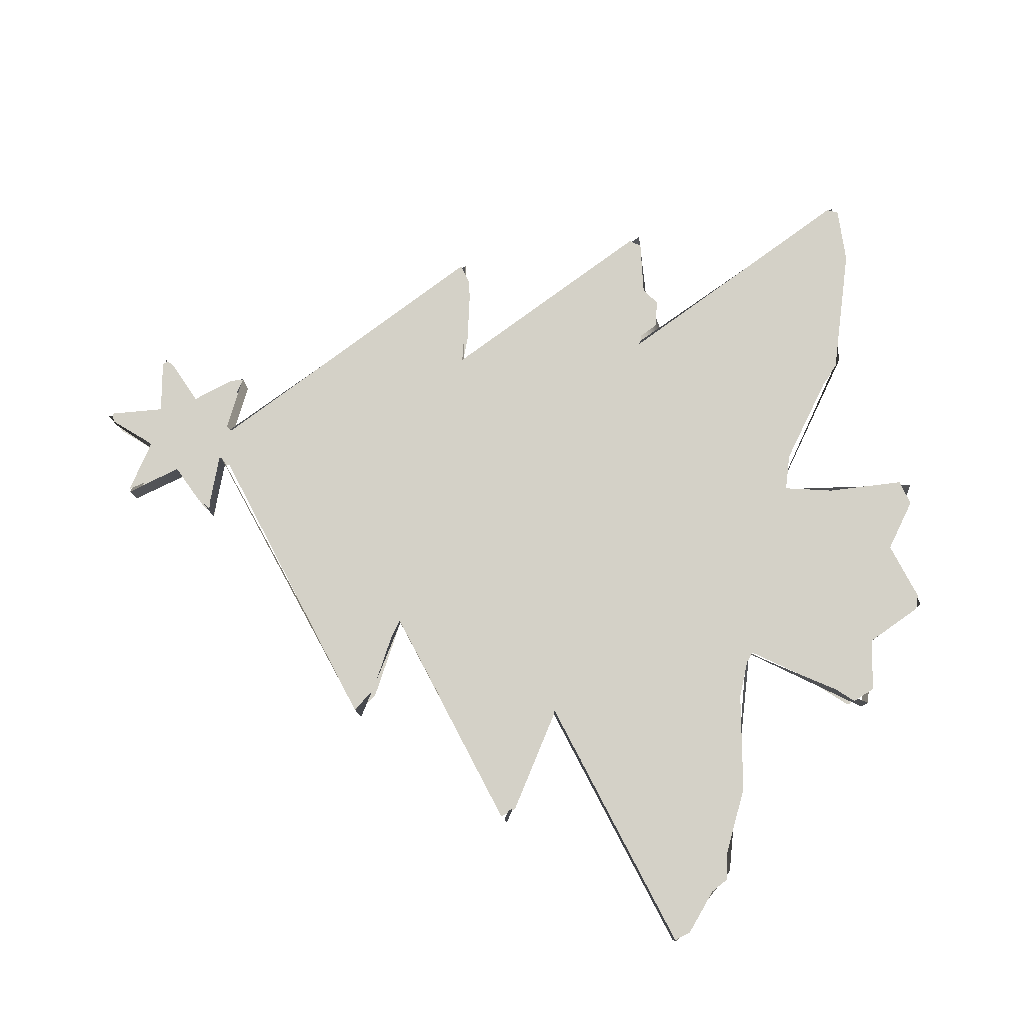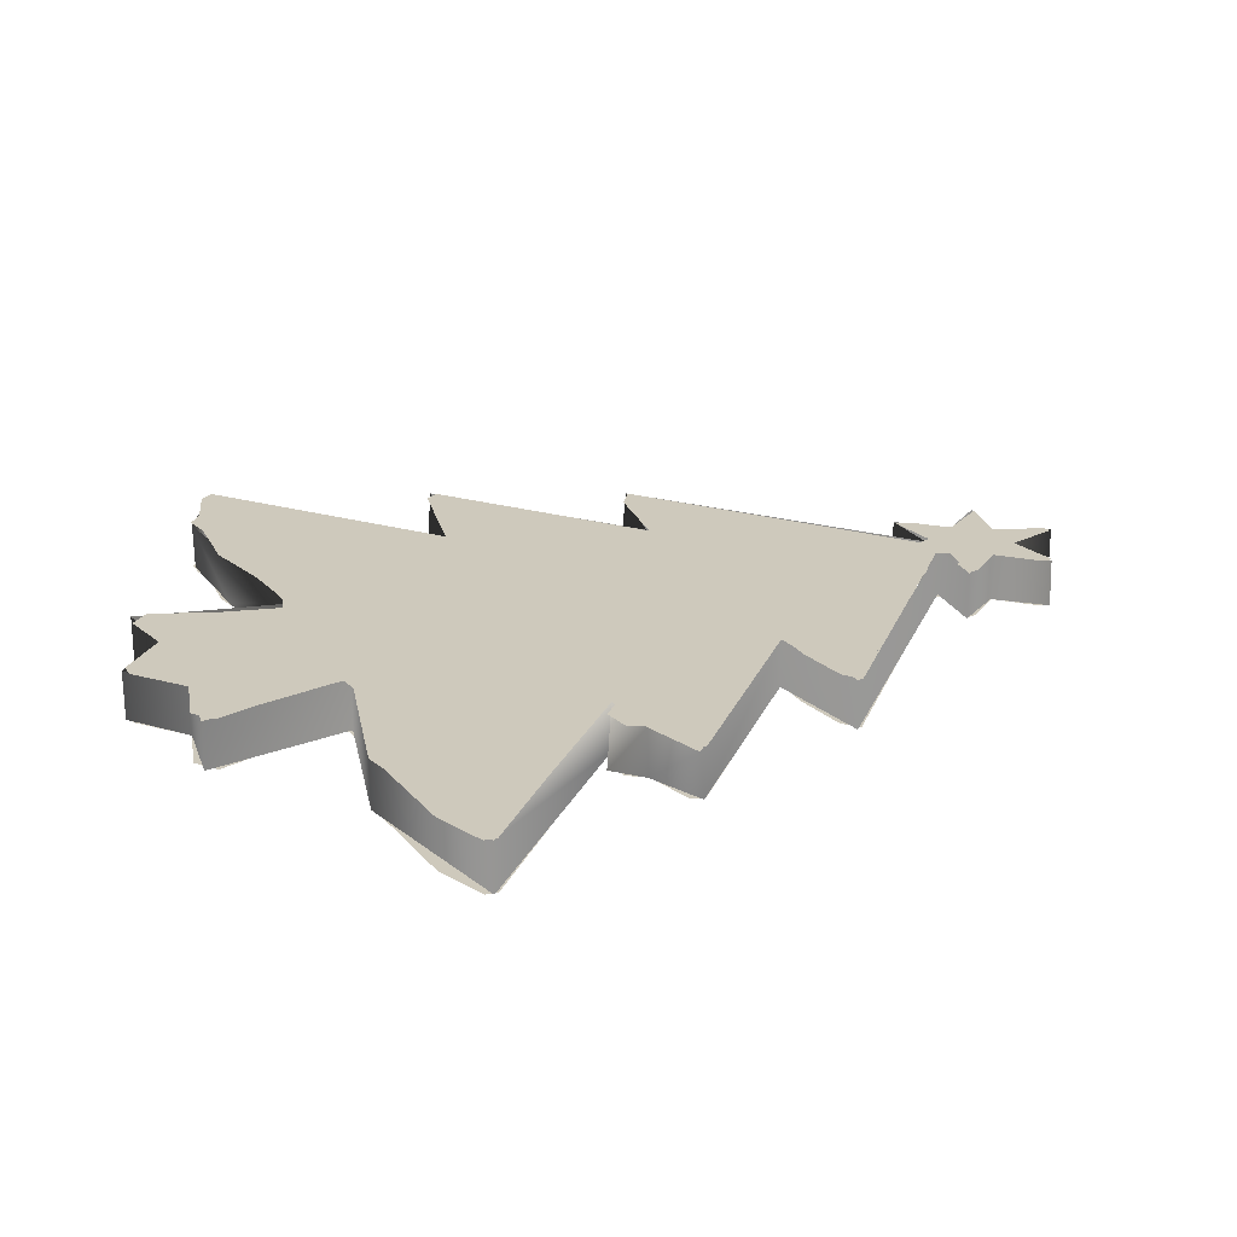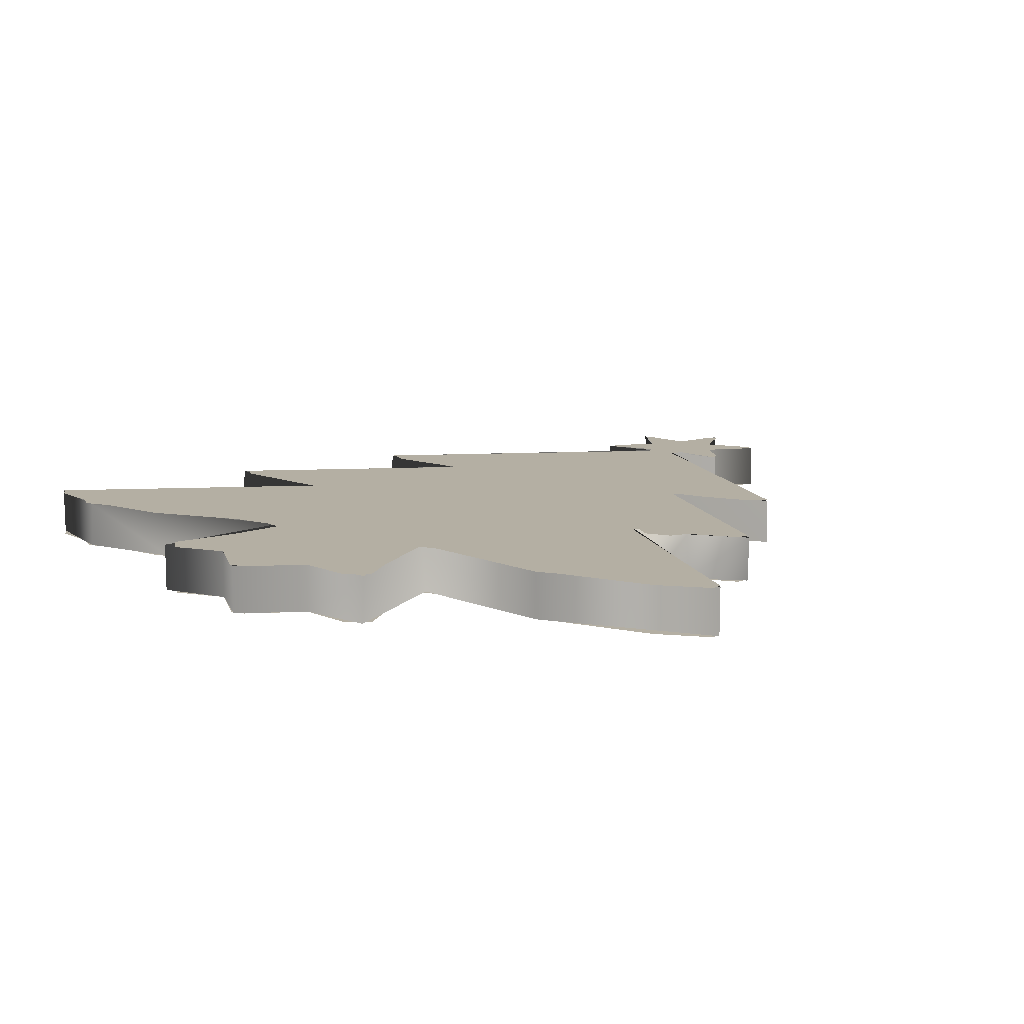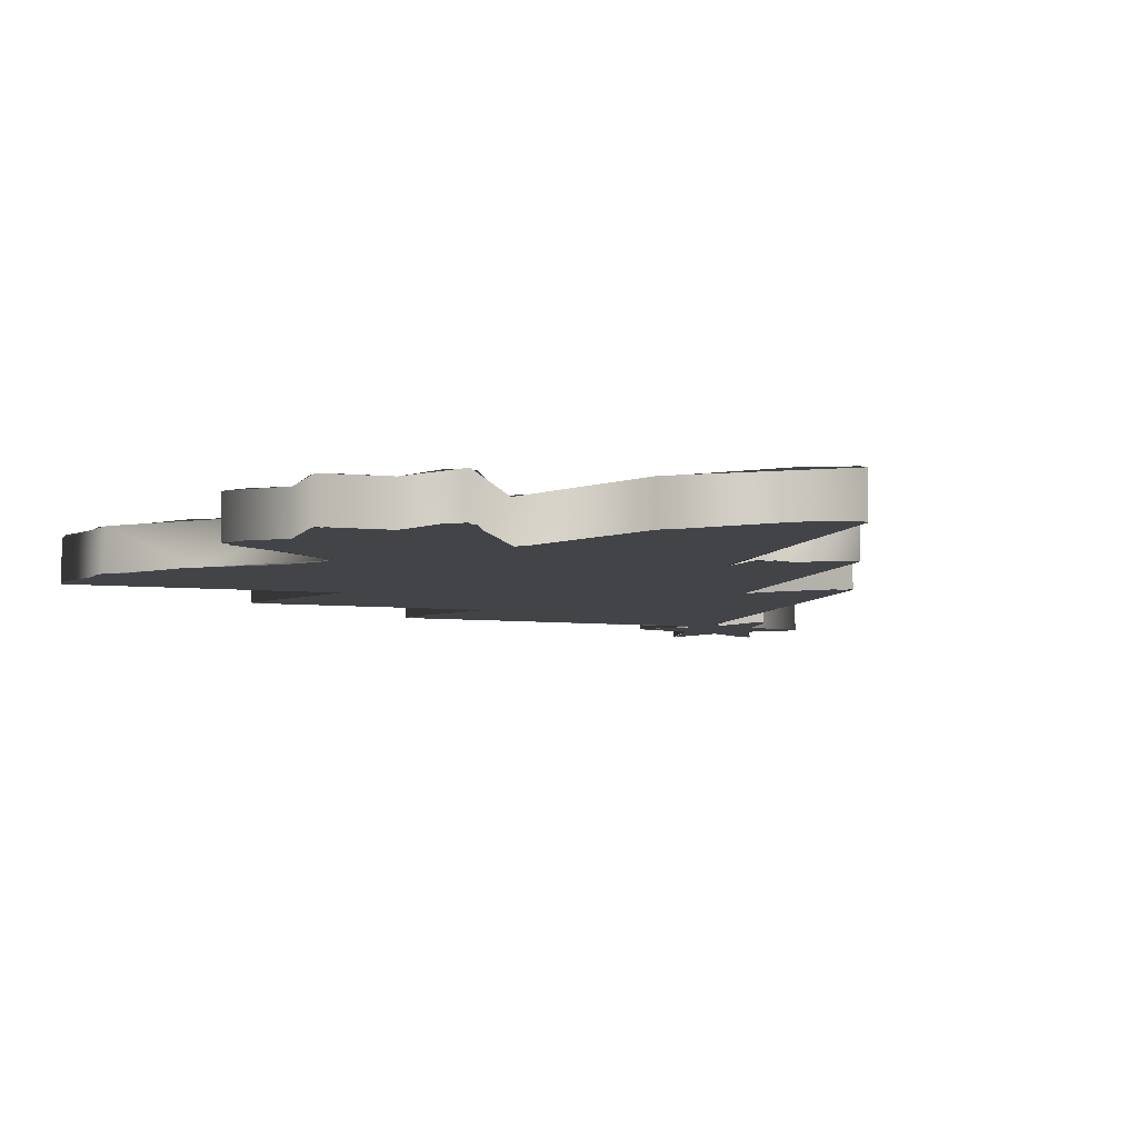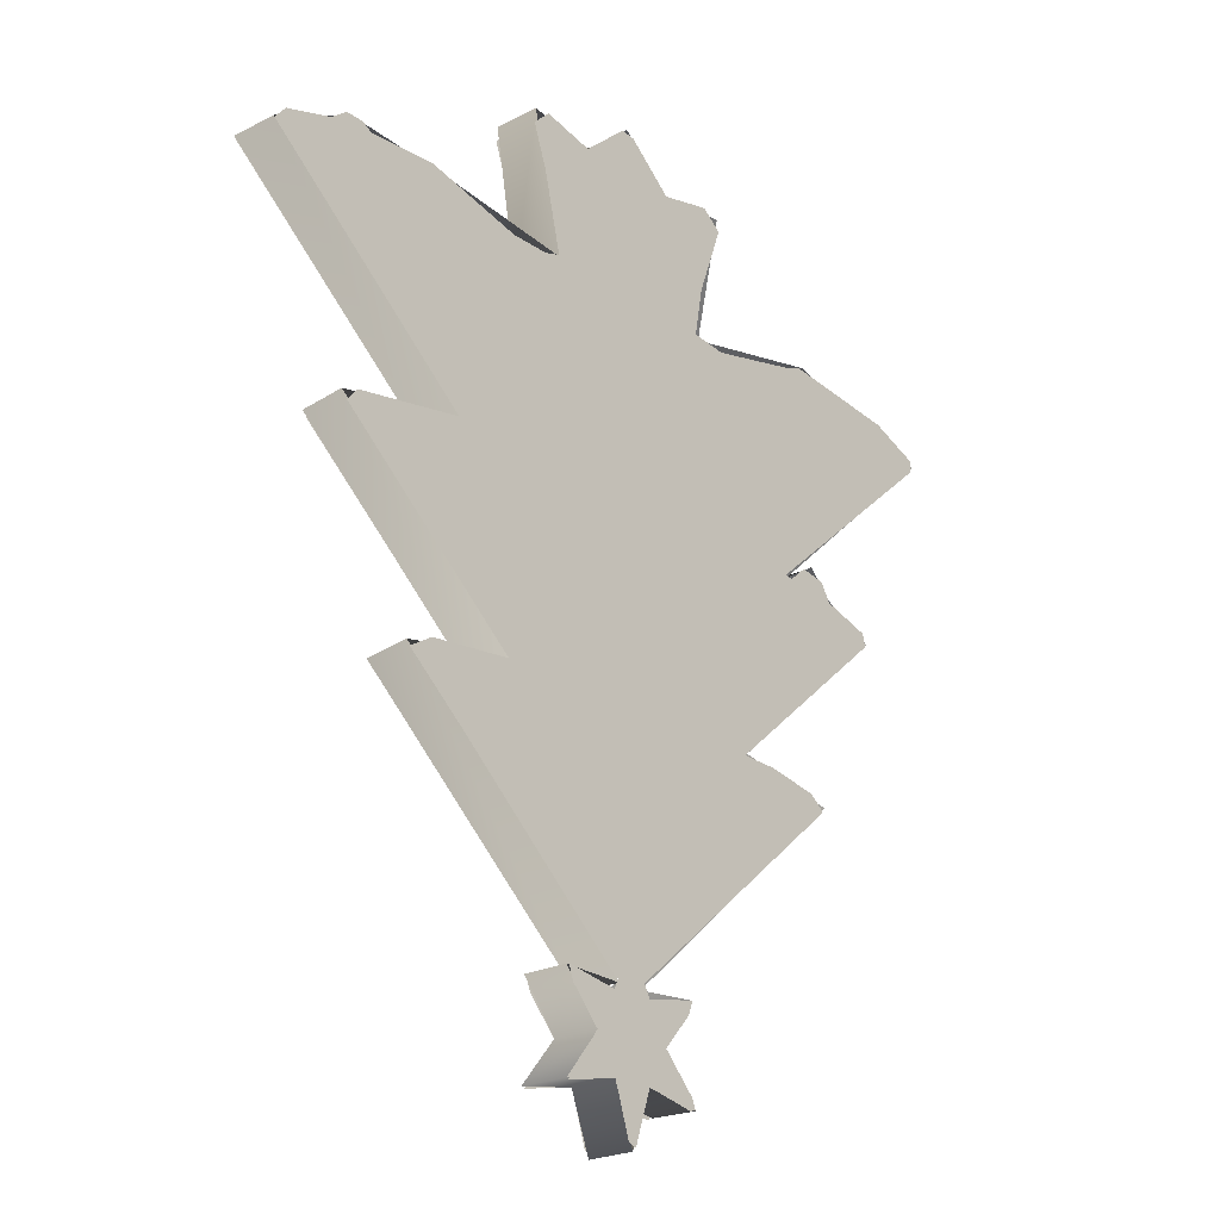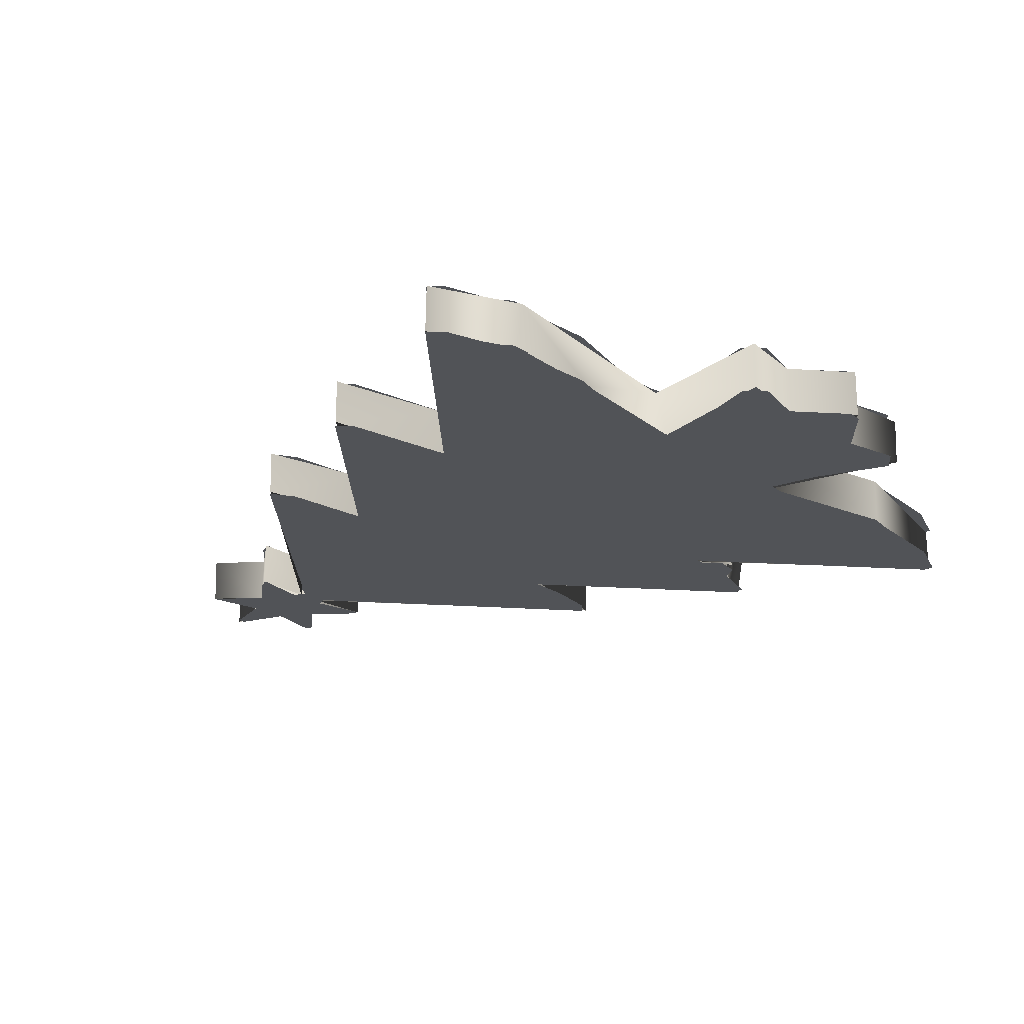
<metadata>
{"format":"obj","ext":"obj","renderer":"f3d","projection":"perspective","resolution":1024,"background":"white","views":[{"elev":79.8,"azim":-77.0,"up":"+Y"},{"elev":22.3,"azim":67.3,"up":"+Y"},{"elev":11.2,"azim":34.5,"up":"+Y"},{"elev":-8.1,"azim":27.1,"up":"+Y"},{"elev":-23.0,"azim":-48.5,"up":"+Z"},{"elev":-21.8,"azim":-47.6,"up":"+Y"}]}
</metadata>
<code>
o Curve_Curve.4589
v -0.006247 0.015 -0.1335
v 0.00147 0.015 -0.15
v -0.001273 0.015 -0.1489
v 0.02493 0.015 -0.1353
v 0.02363 0.015 -0.1369
v 0.0239 0.015 -0.133
v -0.01324 0.015 -0.1219
v -0.02423 0.015 -0.1369
v -0.02249 0.015 -0.1116
v 0.02305 0.015 -0.1111
v -0.02419 0.015 -0.107
v -0.006712 0.015 -0.1101
v 0.007198 0.015 -0.1101
v 0.02451 0.015 -0.1068
v 0.005072 0.015 -0.1063
v -0.004866 0.015 -0.106
v 0.08438 0.015 -0.03883
v -0.08365 0.015 -0.03825
v 0.0792 0.015 -0.03456
v -0.07584 0.015 -0.03357
v 0.0617 0.015 -0.03136
v -0.04787 0.015 -0.03083
v 0.04899 0.015 -0.03099
v 0.1079 0.015 0.01991
v -0.1081 0.015 0.02099
v 0.1071 0.015 0.0241
v -0.1045 0.015 0.02521
v 0.09065 0.015 0.02896
v -0.06805 0.015 0.03133
v 0.07255 0.015 0.0309
v 0.08724 0.015 0.03468
v 0.06982 0.015 0.03132
v 0.07871 0.015 0.0362
v -0.1368 0.015 0.09021
v 0.1362 0.015 0.08896
v 0.1361 0.015 0.09274
v -0.133 0.015 0.09464
v 0.04136 0.015 0.094
v -0.03561 0.015 0.09457
v -0.04826 0.015 0.09475
v 0.1196 0.015 0.09939
v 0.02959 0.015 0.09533
v -0.02964 0.015 0.09633
v -0.08006 0.015 0.1026
v -0.1174 0.015 0.09938
v 0.07246 0.015 0.1012
v -0.1032 0.015 0.1017
v -0.1123 0.015 0.1035
v 0.07856 0.015 0.1037
v 0.03244 0.015 0.1114
v -0.03351 0.015 0.1147
v 0.04109 0.015 0.1351
v -0.04058 0.015 0.1348
v -0.01798 0.015 0.1365
v 0.01676 0.015 0.1364
v -0.0349 0.015 0.1404
v 0.03437 0.015 0.1404
v -0.003014 0.015 0.1499
v 0.001828 0.015 0.1494
v 0.00147 0 -0.15
v -0.006247 0 -0.1335
v -0.001273 0 -0.1489
v 0.007002 0 -0.1334
v 0.02493 0 -0.1353
v 0.02363 0 -0.1369
v 0.0239 0 -0.133
v -0.01324 0 -0.1219
v -0.02423 0 -0.1369
v -0.02249 0 -0.1116
v 0.02305 0 -0.1111
v -0.006712 0 -0.1101
v -0.02419 0 -0.107
v 0.007198 0 -0.1101
v 0.02451 0 -0.1068
v 0.005072 0 -0.1063
v -0.004866 0 -0.106
v 0.08438 0 -0.03883
v -0.08365 0 -0.03825
v 0.0792 0 -0.03456
v -0.07584 0 -0.03357
v 0.0617 0 -0.03136
v 0.04899 0 -0.03099
v 0.1079 -0 0.01991
v -0.1081 -0 0.02099
v 0.1071 -0 0.0241
v -0.1045 -0 0.02521
v 0.09065 -0 0.02896
v -0.06805 -0 0.03133
v 0.07255 -0 0.0309
v 0.08724 -0 0.03468
v 0.06982 -0 0.03132
v 0.07871 -0 0.0362
v -0.1368 -0 0.09021
v 0.1362 -0 0.08896
v 0.1361 -0 0.09274
v -0.133 -0 0.09464
v 0.04136 -0 0.094
v -0.03561 -0 0.09457
v -0.04826 -0 0.09475
v 0.1196 -0 0.09939
v 0.02959 -0 0.09533
v -0.02964 -0 0.09633
v -0.08006 -0 0.1026
v -0.1174 -0 0.09938
v 0.07246 -0 0.1012
v -0.1031 -0 0.1014
v -0.1123 -0 0.1035
v 0.07856 -0 0.1037
v -0.1063 -0 0.1034
v 0.03244 -0 0.1114
v -0.03351 -0 0.1147
v 0.04109 -0 0.1351
v -0.04058 -0 0.1348
v -0.0349 -0 0.1404
v 0.03437 -0 0.1404
v -0.003014 -0 0.1499
v 0.001828 -0 0.1494
v 0.000232 0 -0.1511
v 0.000209 0.015 -0.1511
v 0.006989 0.015 -0.1334
v 0.00687 0 -0.1336
v 0.02528 0.015 -0.136
v 0.02538 0 -0.1363
v 0.01361 0.015 -0.1219
v 0.0849 0.015 -0.03727
v 0.08512 0 -0.03737
v 0.003484 0.015 -0.1084
v 0.1103 0.015 0.02289
v 0.1088 -0 0.02086
v 0.04994 0.015 -0.03021
v 0.09076 0.015 0.02963
v 0.09111 -0 0.02926
v 0.07177 0.015 0.03207
v 0.08234 -0 0.03787
v 0.02868 0.015 0.09304
v 0.08064 -0 0.1043
v 0.08066 0.015 0.1045
v 0.04095 0.015 0.139
v 0.04035 -0 0.1389
v 0.01663 0.015 0.1365
v 0.0167 -0 0.1364
v -0.0181 0.015 0.1365
v -0.01804 -0 0.1365
v -0.001045 0.015 0.1511
v -0.1091 0.015 0.1038
v -0.07598 -0 0.1011
v -0.03214 0.015 0.09359
v -0.1371 -0 0.09052
v -0.137 0.015 0.09075
v -0.1094 0.015 0.02254
v -0.1099 -0 0.02344
v -0.084 0.015 -0.0378
v -0.08471 0 -0.03667
v -0.04913 0.015 -0.03013
v -0.01311 0.015 -0.1219
v -0.02513 0 -0.1073
v -0.02485 0.015 -0.1072
v -0.0253 0.015 -0.1365
v -0.01313 0 -0.1221
v -0.006446 0.015 -0.1335
v -0.006454 0 -0.1334
v 0.01364 0 -0.1219
v 0.02481 0.015 -0.1069
v 0.02476 0 -0.1069
v 0.003548 0 -0.1084
v 0.0499 0 -0.03025
v 0.07037 -0 0.03082
v 0.137 0.015 0.0904
v 0.1371 -0 0.09054
v -0.000999 -0 0.151
v 0.03058 -0 0.09375
v -0.04015 0.015 0.1396
v -0.04015 -0 0.1396
v -0.02985 -0 0.09582
v -0.1106 -0 0.1032
v -0.04787 0 -0.03082
v -0.06781 -0 0.03118
v -0.004789 0.015 -0.108
v -0.004818 0 -0.1081
v -0.02483 0 -0.1366
f 1 2 3
f 1 120 2
f 120 4 5
f 120 6 4
f 7 1 8
f 7 120 1
f 7 6 120
f 7 124 6
f 9 124 7
f 9 10 124
f 11 12 9
f 12 10 9
f 13 10 12
f 13 14 10
f 12 15 13
f 16 15 12
f 16 17 15
f 18 17 16
f 18 19 17
f 20 19 18
f 20 21 19
f 22 21 20
f 22 23 21
f 22 24 23
f 25 24 22
f 25 26 24
f 27 26 25
f 27 28 26
f 29 28 27
f 29 30 28
f 30 31 28
f 29 32 30
f 33 31 30
f 34 32 29
f 34 35 32
f 34 36 35
f 37 36 34
f 38 36 37
f 37 39 38
f 37 40 39
f 38 41 36
f 39 42 38
f 43 42 39
f 37 44 40
f 45 44 37
f 46 41 38
f 45 47 44
f 48 47 45
f 46 49 41
f 43 50 42
f 51 50 43
f 51 52 50
f 53 52 51
f 54 52 53
f 54 55 52
f 56 54 53
f 55 57 52
f 58 55 54
f 58 59 55
f 60 61 62
f 63 61 60
f 64 63 65
f 66 63 64
f 61 67 68
f 63 67 61
f 66 67 63
f 162 67 66
f 162 69 67
f 70 69 162
f 71 72 69
f 70 71 69
f 70 73 71
f 74 73 70
f 75 71 73
f 75 76 71
f 77 76 75
f 77 78 76
f 79 78 77
f 79 80 78
f 81 80 79
f 81 176 80
f 82 176 81
f 83 176 82
f 83 84 176
f 85 84 83
f 85 86 84
f 87 86 85
f 87 88 86
f 89 88 87
f 90 89 87
f 91 88 89
f 90 92 89
f 91 93 88
f 94 93 91
f 95 93 94
f 95 96 93
f 95 97 96
f 98 96 97
f 99 96 98
f 100 97 95
f 101 98 97
f 101 102 98
f 103 96 99
f 103 104 96
f 100 105 97
f 106 104 103
f 106 107 104
f 108 105 100
f 109 107 106
f 110 102 101
f 110 111 102
f 112 111 110
f 112 113 111
f 112 143 113
f 141 143 112
f 143 114 113
f 115 141 112
f 141 116 143
f 117 116 141
f 118 119 120 121
f 122 123 120
f 124 123 122
f 125 126 127
f 128 129 130
f 131 132 128
f 133 134 131
f 135 136 137
f 138 139 135
f 140 141 138
f 142 143 144
f 145 146 147
f 29 148 149
f 150 151 29
f 152 153 154
f 155 156 157
f 158 159 155
f 160 161 158
f 162 124 163 164
f 120 123 121
f 124 162 123
f 164 163 127 165
f 126 125 130 166
f 127 126 165
f 167 133 168 169
f 130 129 166
f 128 132 129
f 131 134 132
f 133 167 134
f 169 168 137 136
f 141 140 144 170
f 135 171 136
f 135 139 171
f 138 141 139
f 143 142 172 173
f 144 143 170
f 173 172 147 174
f 175 145 149 148
f 147 146 174
f 145 175 146
f 151 150 154 176
f 29 177 148
f 29 151 177
f 153 152 178 179
f 154 153 176
f 179 178 157 156
f 161 160 119 118
f 155 159 156
f 158 180 159
f 158 161 180

</code>
